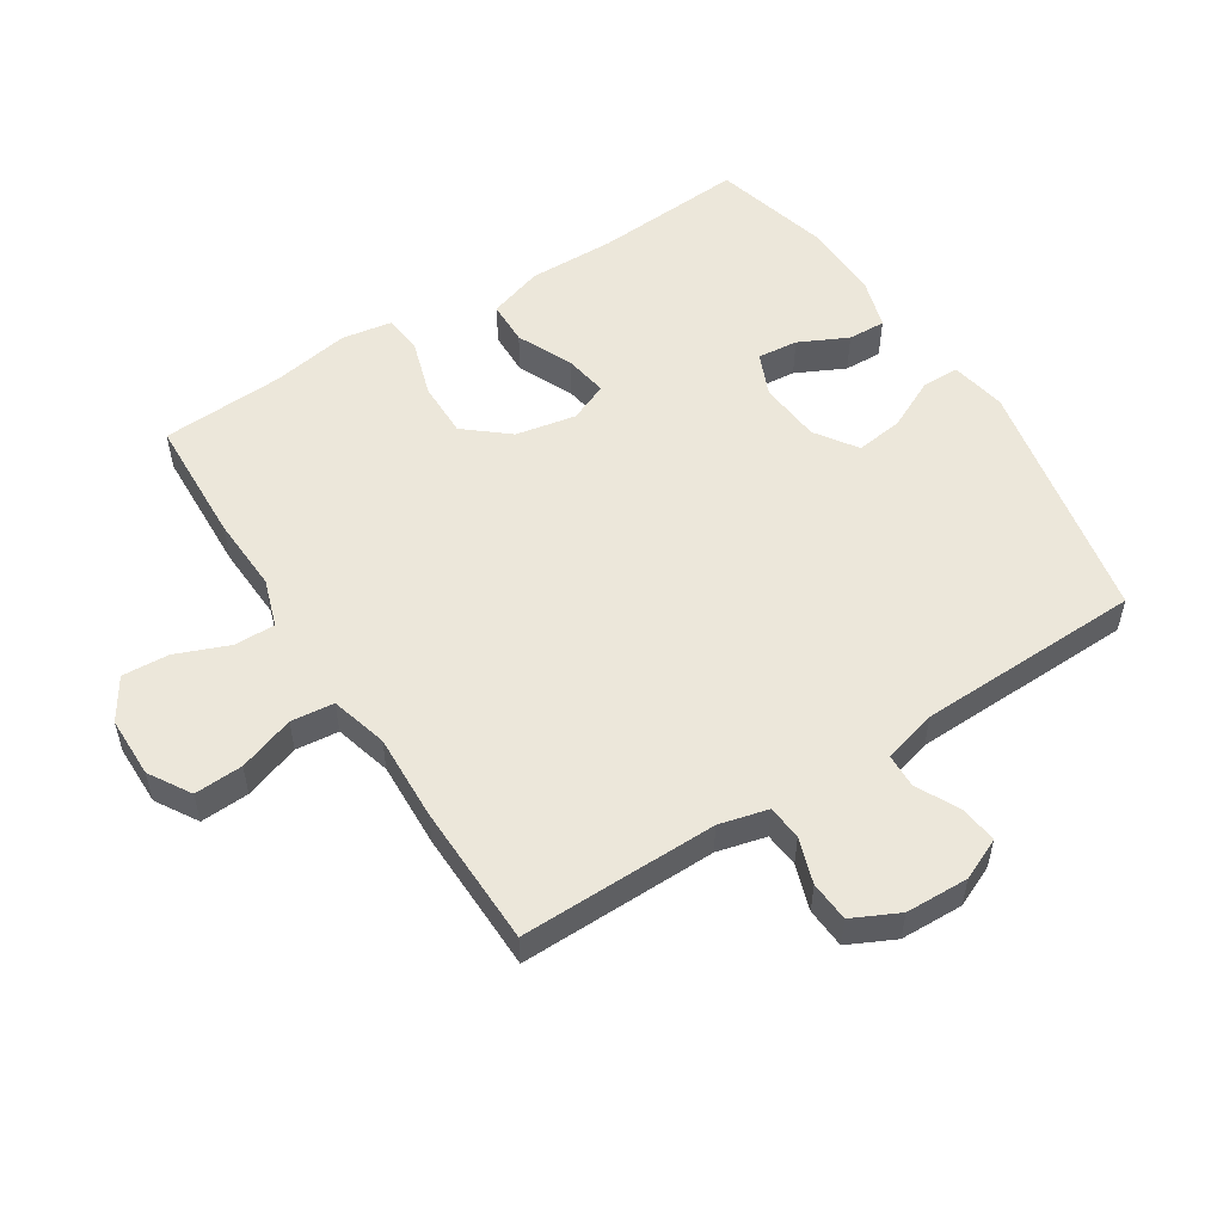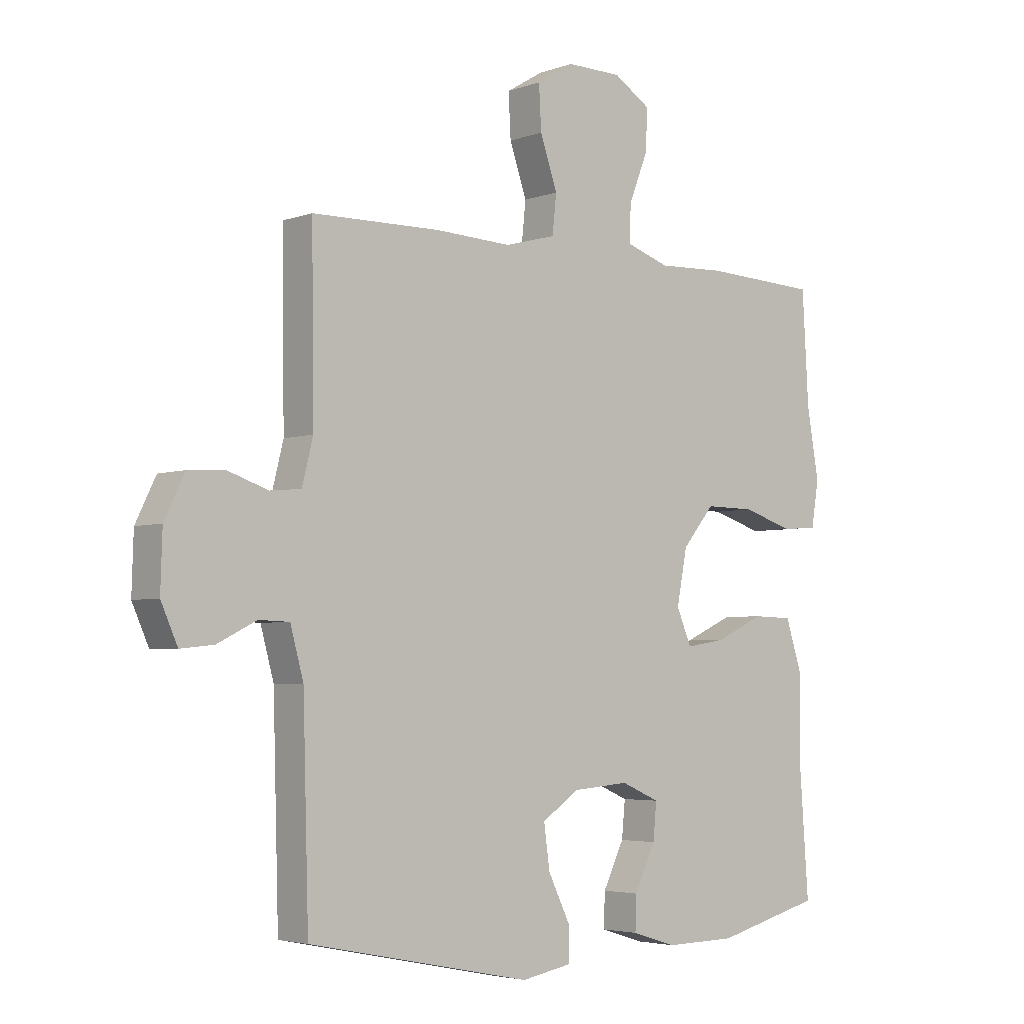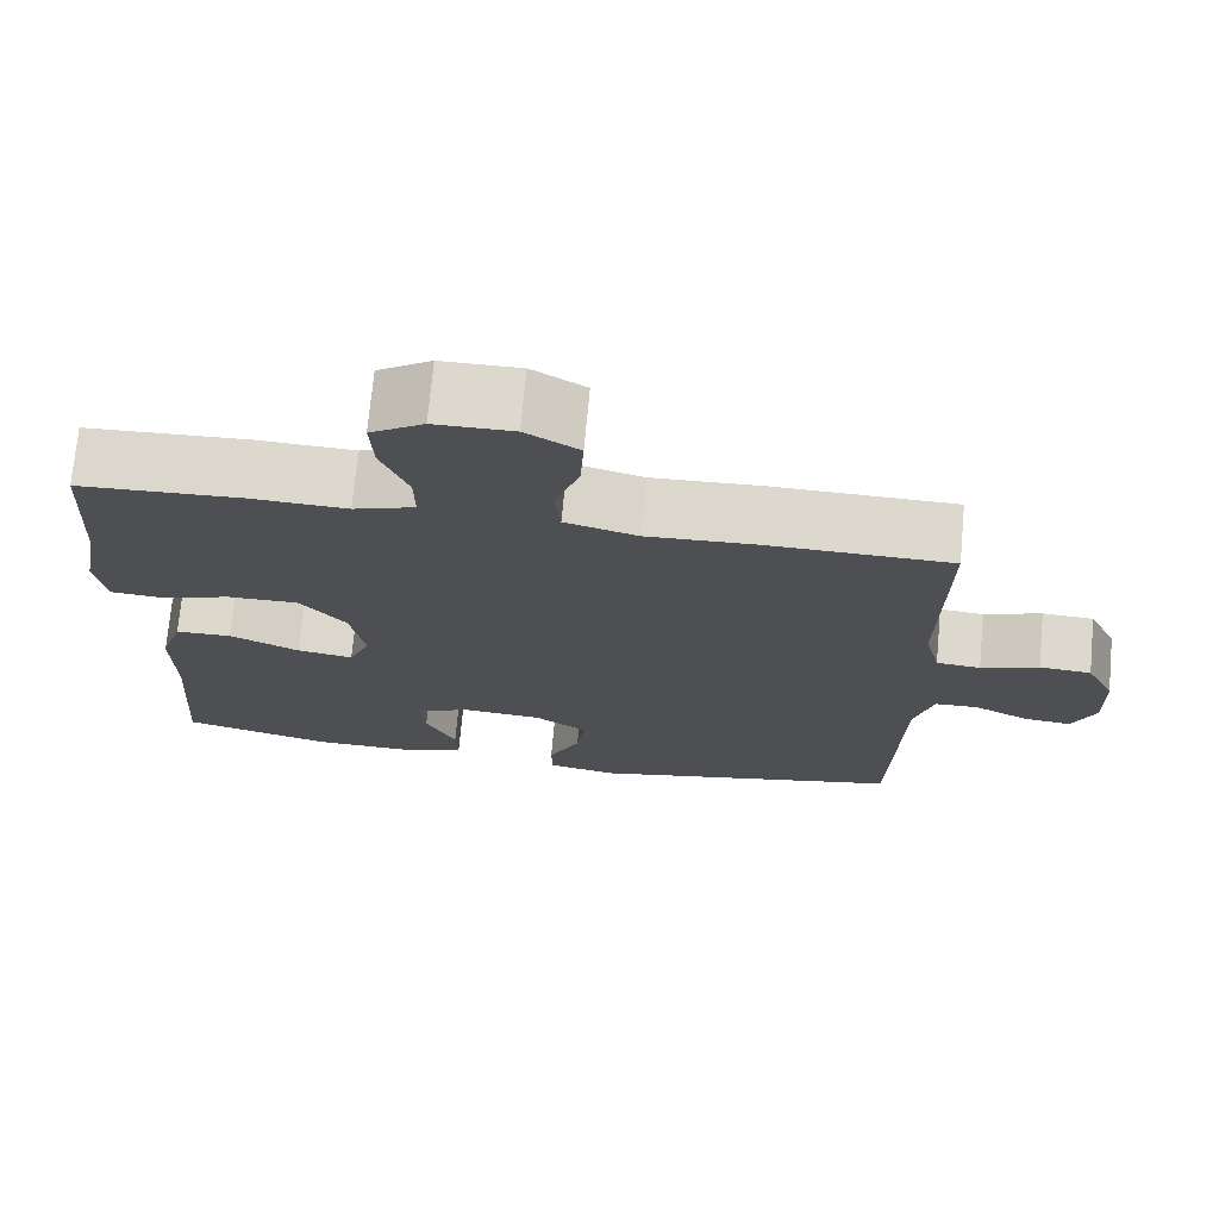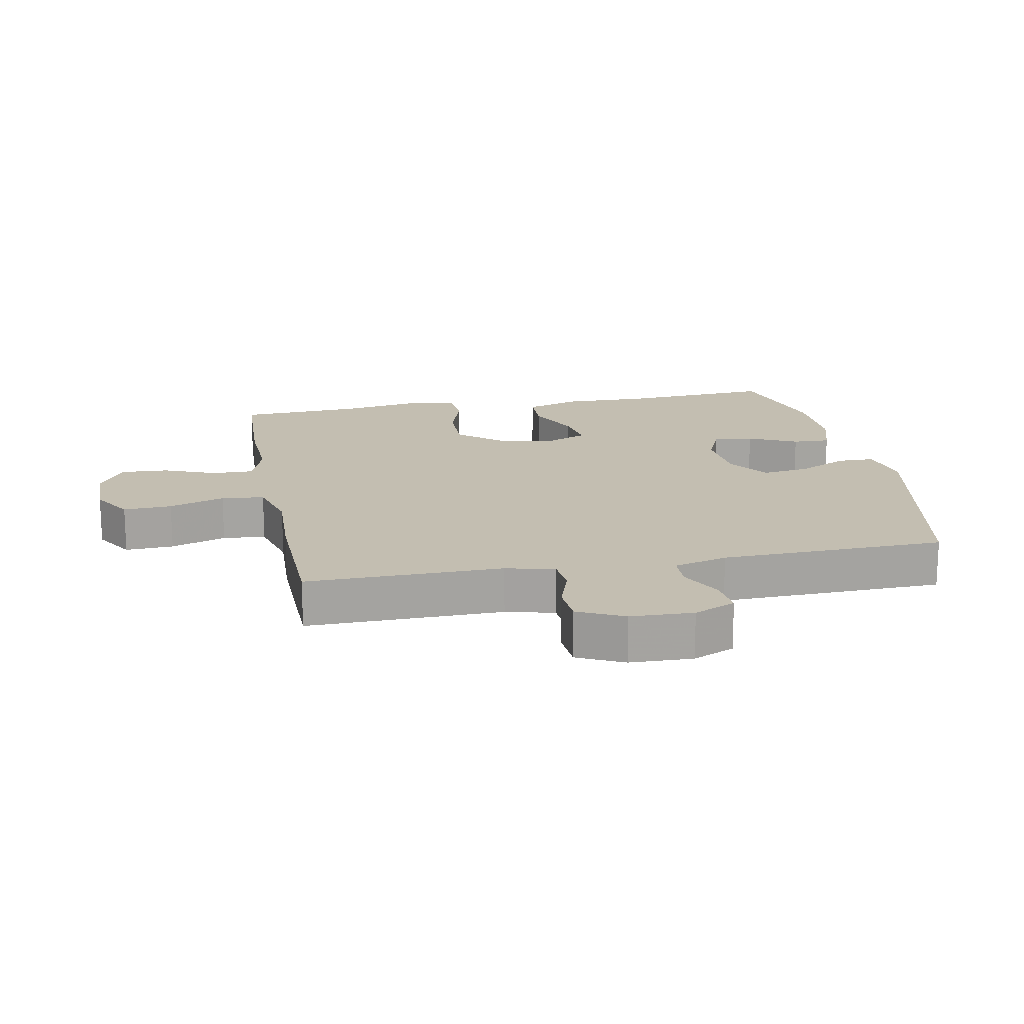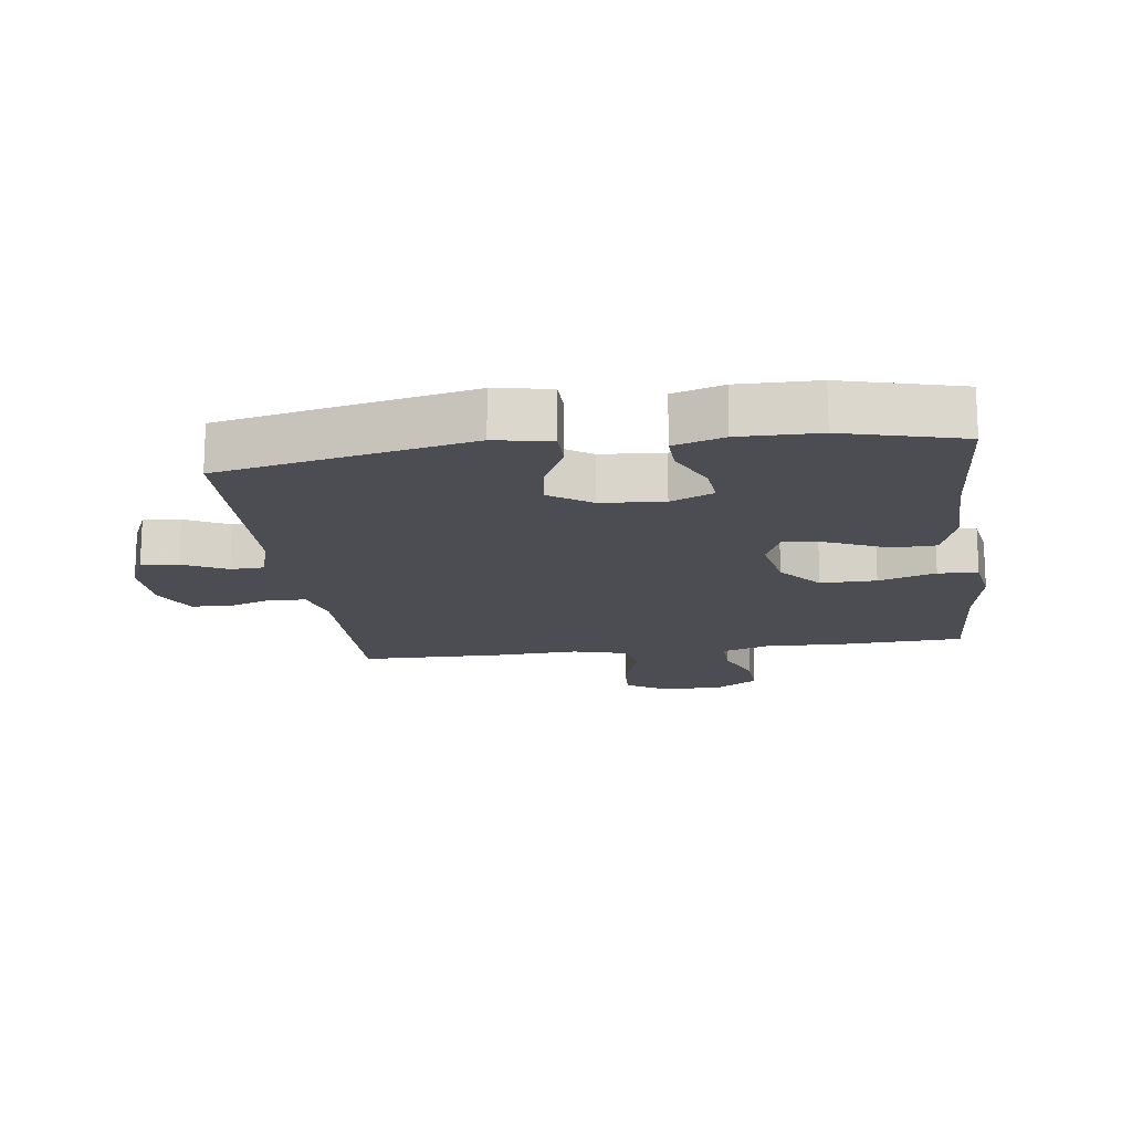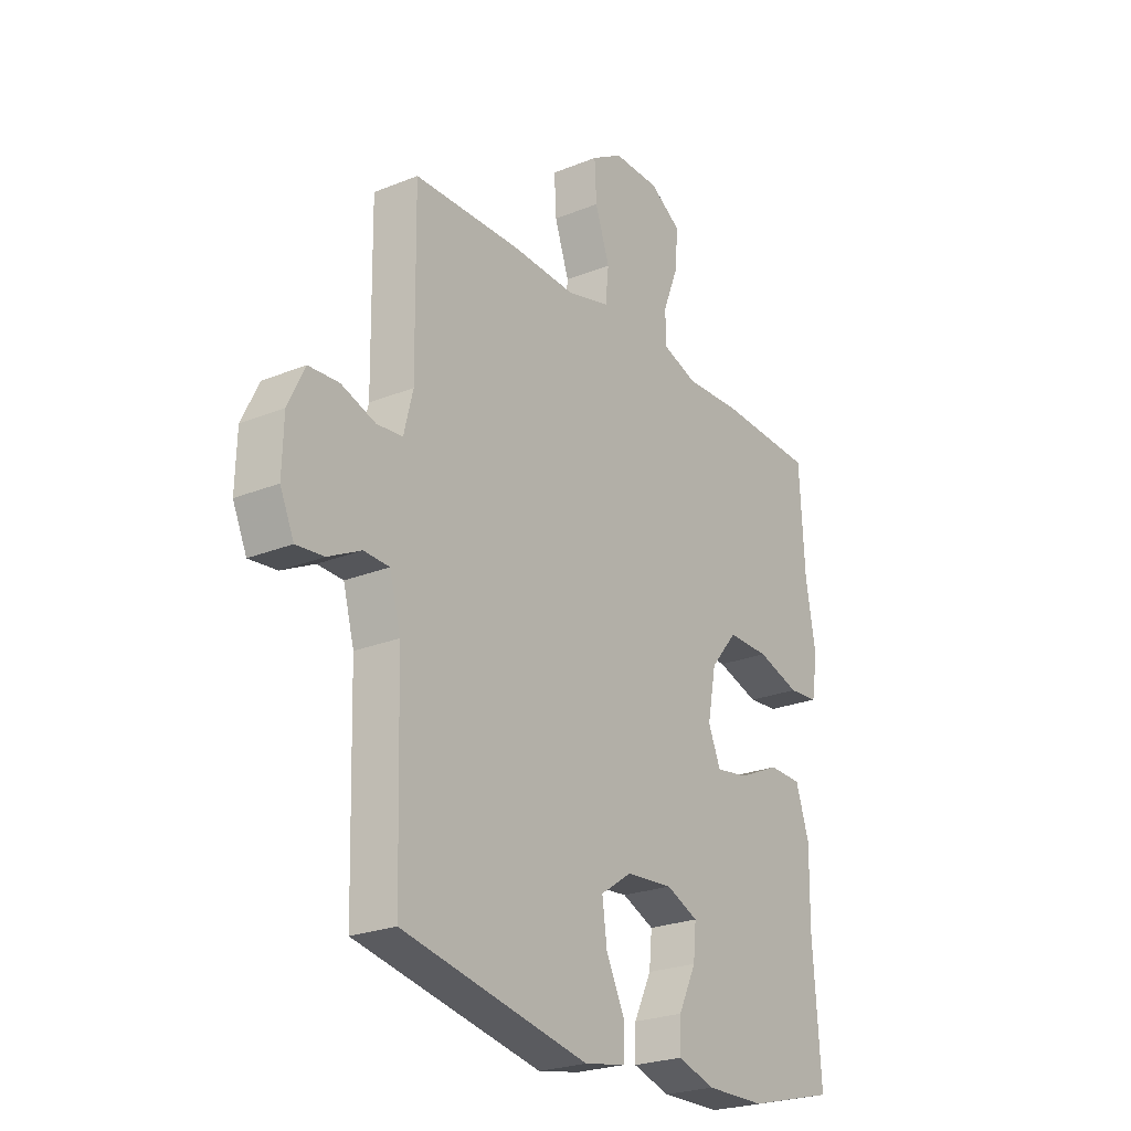
<metadata>
{"format":"obj","ext":"obj","renderer":"f3d","projection":"perspective","resolution":1024,"background":"white","views":[{"elev":53.5,"azim":57.4,"up":"+Y"},{"elev":-4.0,"azim":139.1,"up":"+Z"},{"elev":72.4,"azim":5.3,"up":"+Z"},{"elev":17.2,"azim":79.1,"up":"+Y"},{"elev":-16.4,"azim":-172.2,"up":"+Y"},{"elev":-24.2,"azim":123.8,"up":"+Z"}]}
</metadata>
<code>
v 0.5 0.07 -0.5
v 0.111 0.07 -0.579
v 0.024 0.07 -0.563
v 0.023 0.07 -0.505
v 0.062 0.07 -0.425
v 0.072 0.07 -0.351
v 0.007 0.07 -0.307
v -0.091 0.07 -0.299
v -0.158 0.07 -0.328
v -0.152 0.07 -0.391
v -0.115 0.07 -0.467
v -0.113 0.07 -0.526
v -0.191 0.07 -0.55
v -0.315 0.07 -0.548
v -0.5 0.07 -0.5
v -0.483 0.07 -0.264
v -0.485 0.07 -0.129
v -0.457 0.07 -0.043
v -0.388 0.07 -0.041
v -0.302 0.07 -0.08
v -0.233 0.07 -0.091
v -0.207 0.07 -0.03
v -0.225 0.07 0.064
v -0.281 0.07 0.131
v -0.368 0.07 0.13
v -0.457 0.07 0.102
v -0.519 0.07 0.107
v -0.532 0.07 0.186
v -0.511 0.07 0.307
v -0.5 0.07 0.5
v -0.3 0.07 0.509
v -0.182 0.07 0.504
v -0.107 0.07 0.529
v -0.108 0.07 0.593
v -0.141 0.07 0.676
v -0.145 0.07 0.749
v -0.08 0.07 0.79
v 0.016 0.07 0.791
v 0.081 0.07 0.752
v 0.077 0.07 0.676
v 0.047 0.07 0.589
v 0.054 0.07 0.522
v 0.143 0.07 0.498
v 0.277 0.07 0.504
v 0.5 0.07 0.5
v 0.496 0.07 0.193
v 0.515 0.07 0.117
v 0.569 0.07 0.112
v 0.64 0.07 0.136
v 0.703 0.07 0.132
v 0.738 0.07 0.06
v 0.741 0.07 -0.038
v 0.712 0.07 -0.103
v 0.654 0.07 -0.097
v 0.586 0.07 -0.063
v 0.533 0.07 -0.065
v 0.51 0.07 -0.149
v 0.5 0 -0.5
v 0.111 0 -0.579
v 0.024 0 -0.563
v 0.023 0 -0.505
v 0.062 0 -0.425
v 0.072 0 -0.351
v 0.007 0 -0.307
v -0.091 0 -0.299
v -0.158 0 -0.328
v -0.152 0 -0.391
v -0.115 0 -0.467
v -0.113 0 -0.526
v -0.191 0 -0.55
v -0.315 0 -0.548
v -0.5 0 -0.5
v -0.483 0 -0.264
v -0.485 0 -0.129
v -0.457 0 -0.043
v -0.388 0 -0.041
v -0.302 0 -0.08
v -0.233 0 -0.091
v -0.207 0 -0.03
v -0.225 0 0.064
v -0.281 0 0.131
v -0.368 0 0.13
v -0.457 0 0.102
v -0.519 0 0.107
v -0.532 0 0.186
v -0.511 0 0.307
v -0.5 0 0.5
v -0.3 0 0.509
v -0.182 0 0.504
v -0.107 0 0.529
v -0.108 0 0.593
v -0.141 0 0.676
v -0.145 0 0.749
v -0.08 0 0.79
v 0.016 0 0.791
v 0.081 0 0.752
v 0.077 0 0.676
v 0.047 0 0.589
v 0.054 0 0.522
v 0.143 0 0.498
v 0.277 0 0.504
v 0.5 0 0.5
v 0.496 0 0.193
v 0.515 0 0.117
v 0.569 0 0.112
v 0.64 0 0.136
v 0.703 0 0.132
v 0.738 0 0.06
v 0.741 0 -0.038
v 0.712 0 -0.103
v 0.654 0 -0.097
v 0.586 0 -0.063
v 0.533 0 -0.065
v 0.51 0 -0.149
f 52 53 54 55
f 52 55 56
f 51 52 56
f 48 49 50 51
f 47 48 51 56
f 46 47 56 57
f 43 44 45 46
f 42 43 46 57
f 38 39 40 41
f 38 41 42
f 37 38 42
f 34 35 36 37
f 33 34 37 42
f 32 33 42 57
f 29 30 31 32
f 25 26 27 28
f 24 25 28 29
f 17 18 19 20
f 16 17 20 21
f 15 16 21
f 14 15 21
f 13 14 21 22
f 10 11 12 13
f 9 10 13 22
f 2 3 4 5
f 2 5 6
f 1 2 6
f 57 1 6 7
f 24 29 32 57
f 23 24 57
f 22 23 57 7
f 8 9 22
f 7 8 22
f 112 111 110 109
f 113 112 109
f 113 109 108
f 108 107 106 105
f 113 108 105 104
f 114 113 104 103
f 103 102 101 100
f 114 103 100 99
f 98 97 96 95
f 99 98 95
f 99 95 94
f 94 93 92 91
f 99 94 91 90
f 114 99 90 89
f 89 88 87 86
f 85 84 83 82
f 86 85 82 81
f 77 76 75 74
f 78 77 74 73
f 78 73 72
f 78 72 71
f 79 78 71 70
f 70 69 68 67
f 79 70 67 66
f 62 61 60 59
f 63 62 59
f 63 59 58
f 64 63 58 114
f 114 89 86 81
f 114 81 80
f 64 114 80 79
f 79 66 65
f 79 65 64
f 1 58 59 2
f 2 59 60 3
f 3 60 61 4
f 4 61 62 5
f 5 62 63 6
f 6 63 64 7
f 7 64 65 8
f 8 65 66 9
f 9 66 67 10
f 10 67 68 11
f 11 68 69 12
f 12 69 70 13
f 13 70 71 14
f 14 71 72 15
f 15 72 73 16
f 16 73 74 17
f 17 74 75 18
f 18 75 76 19
f 19 76 77 20
f 20 77 78 21
f 21 78 79 22
f 22 79 80 23
f 23 80 81 24
f 24 81 82 25
f 25 82 83 26
f 26 83 84 27
f 27 84 85 28
f 28 85 86 29
f 29 86 87 30
f 30 87 88 31
f 31 88 89 32
f 32 89 90 33
f 33 90 91 34
f 34 91 92 35
f 35 92 93 36
f 36 93 94 37
f 37 94 95 38
f 38 95 96 39
f 39 96 97 40
f 40 97 98 41
f 41 98 99 42
f 42 99 100 43
f 43 100 101 44
f 44 101 102 45
f 45 102 103 46
f 46 103 104 47
f 47 104 105 48
f 48 105 106 49
f 49 106 107 50
f 50 107 108 51
f 51 108 109 52
f 52 109 110 53
f 53 110 111 54
f 54 111 112 55
f 55 112 113 56
f 56 113 114 57
f 57 114 58 1

</code>
